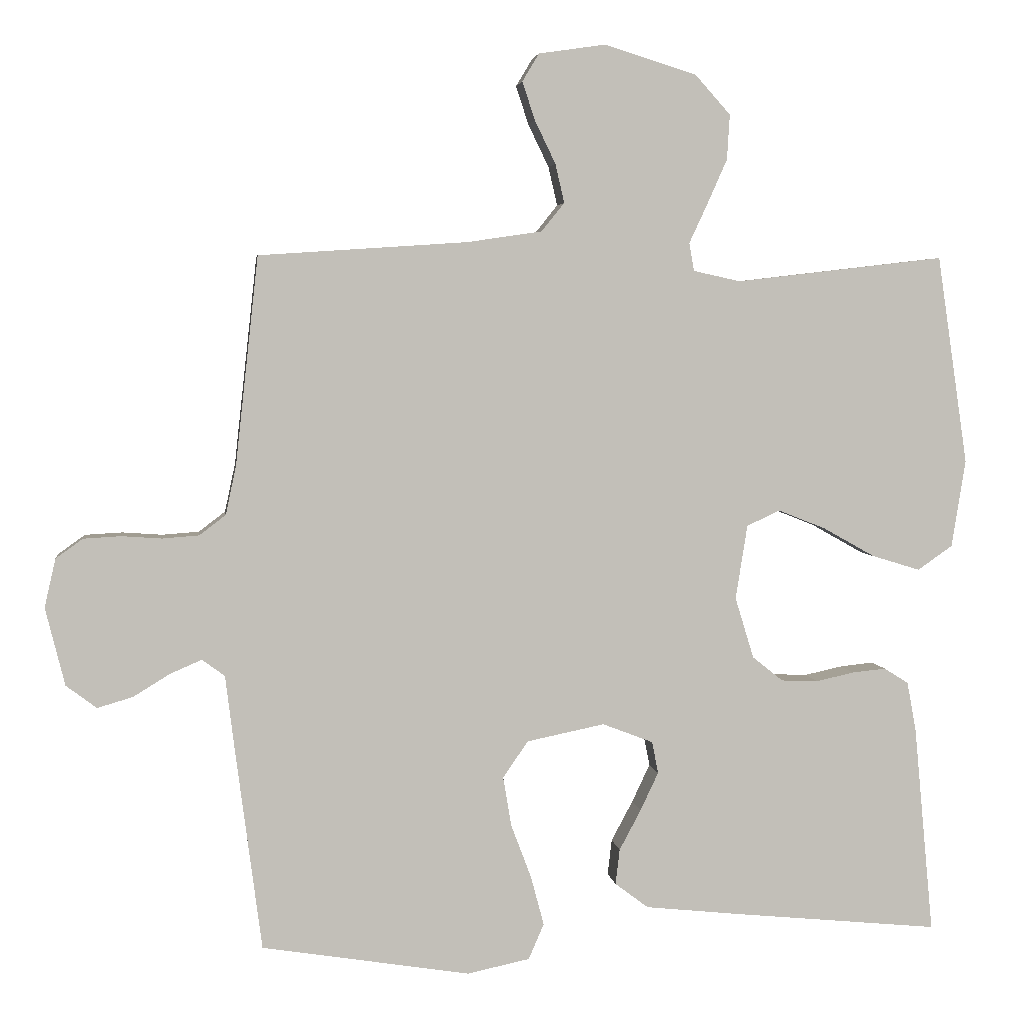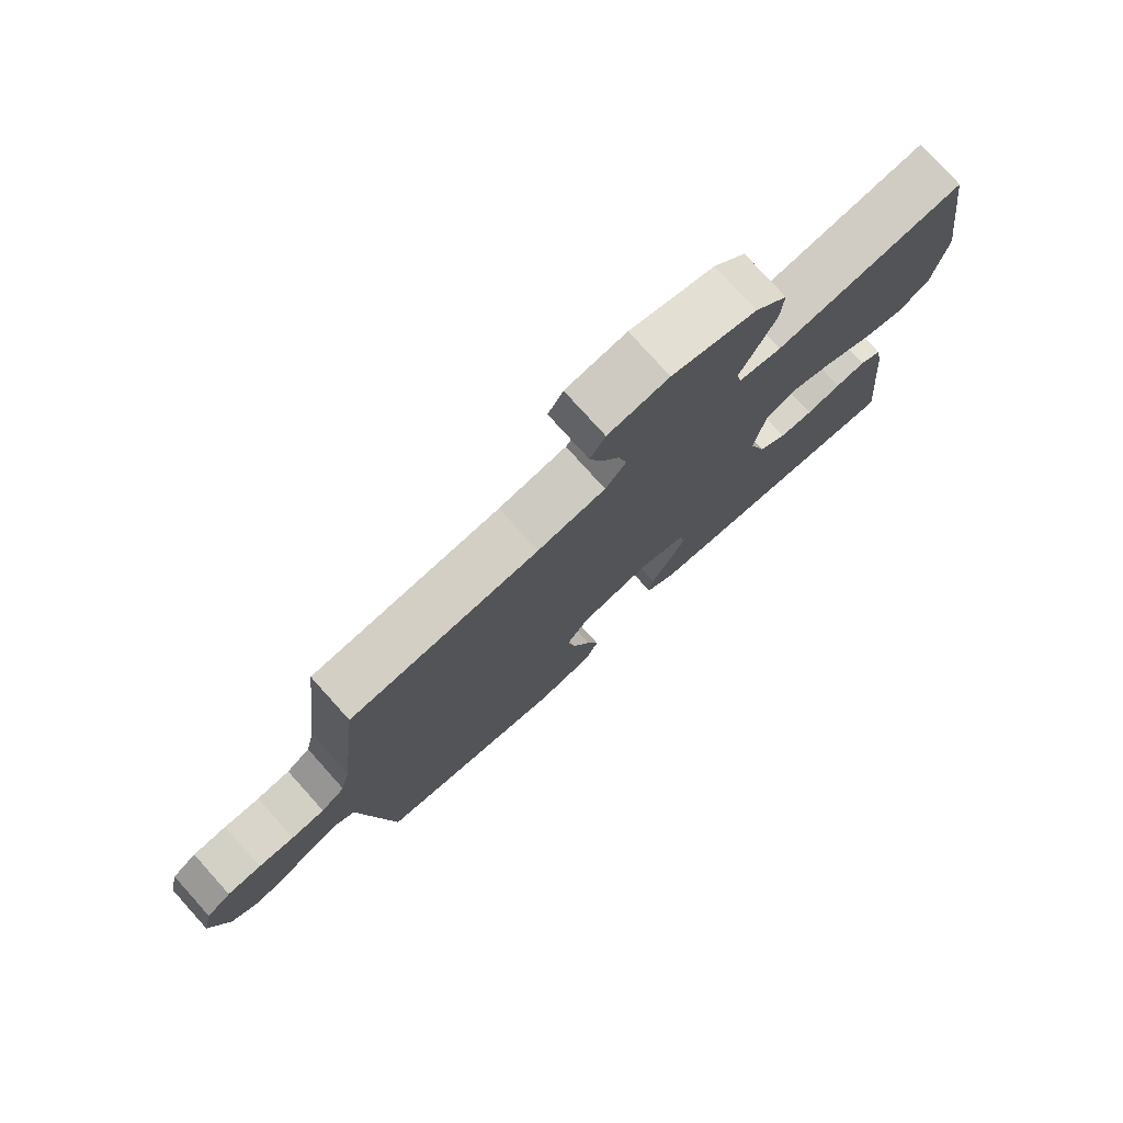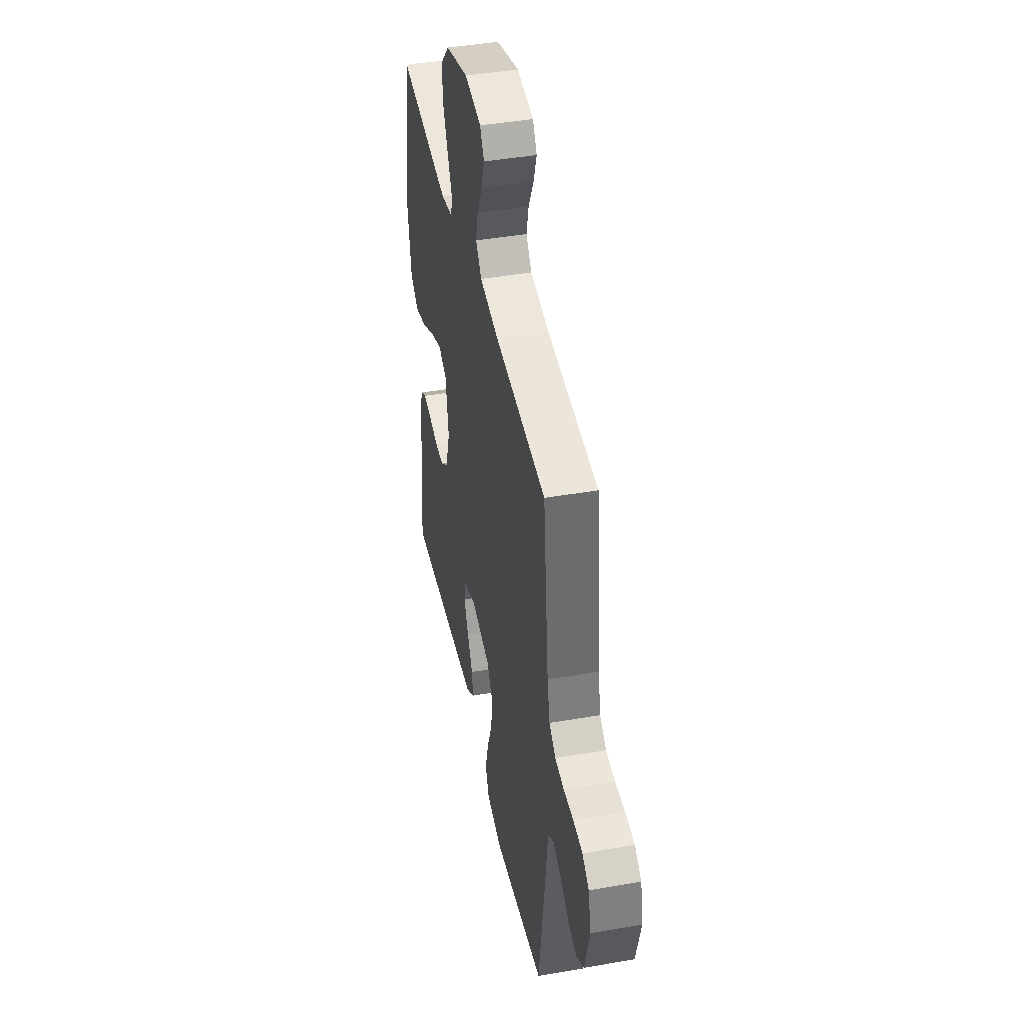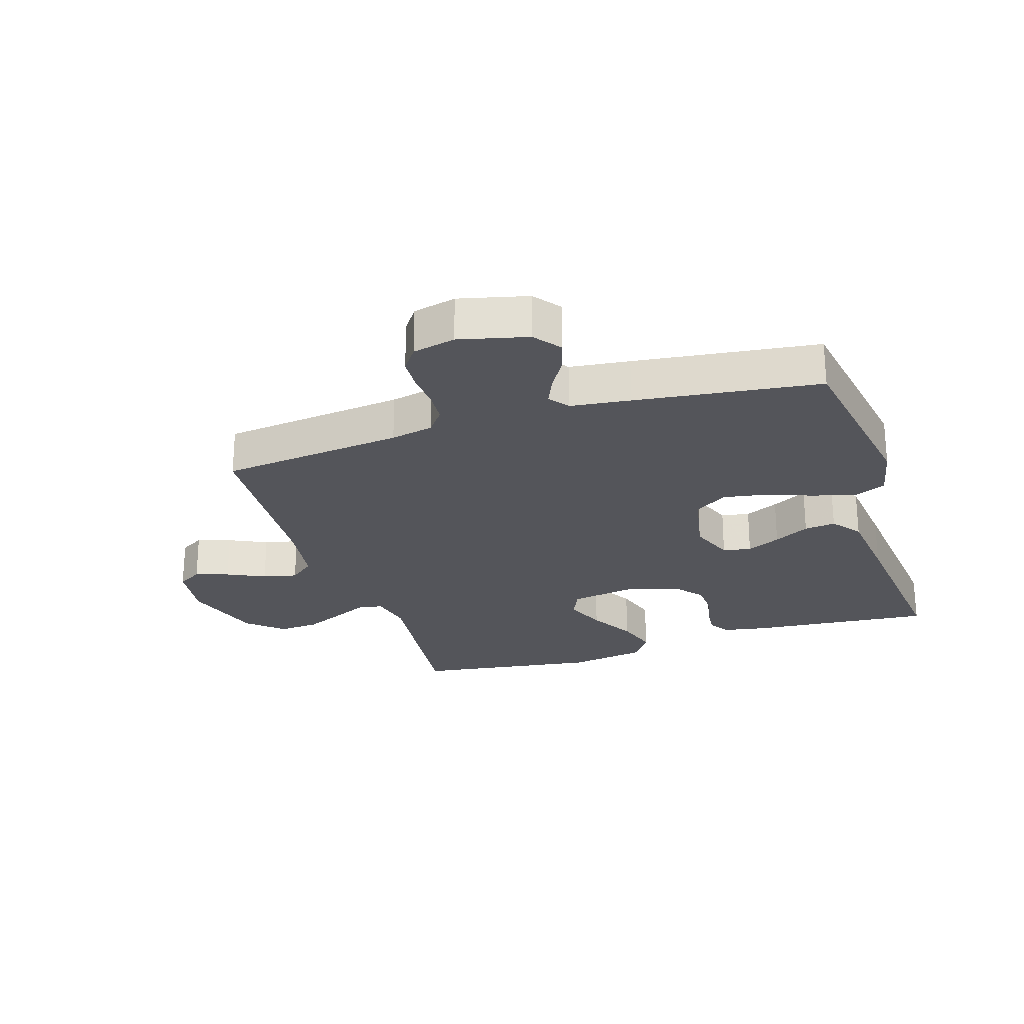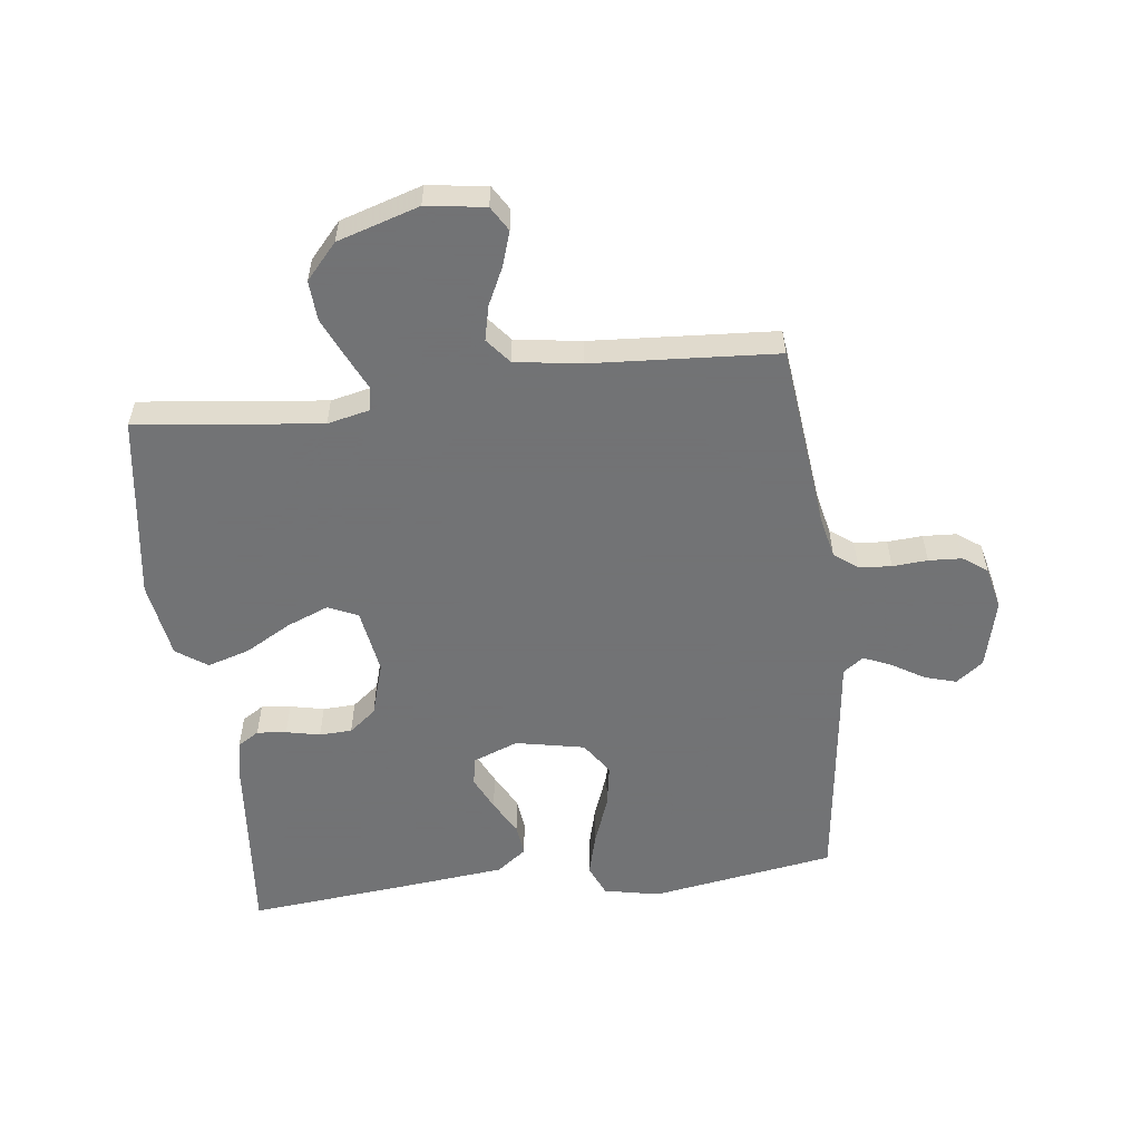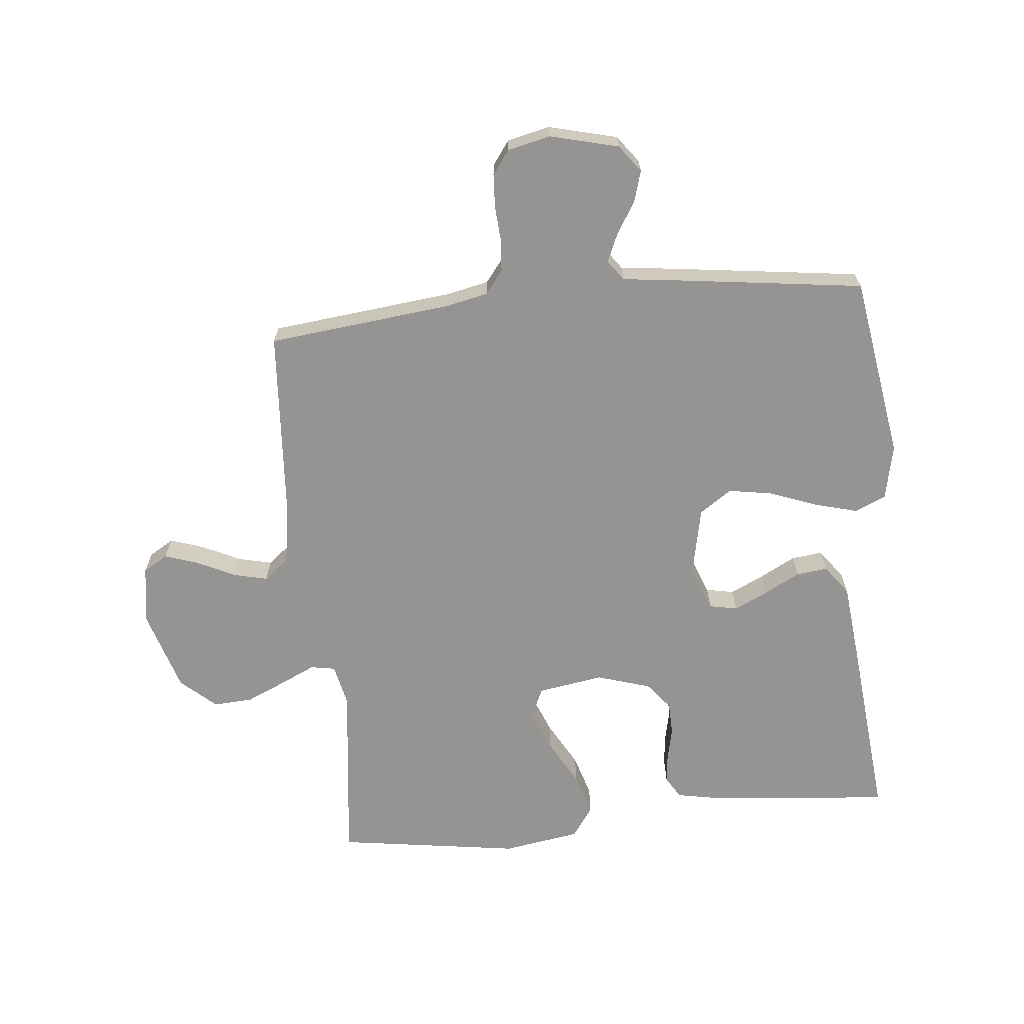
<metadata>
{"format":"obj","ext":"obj","renderer":"f3d","projection":"perspective","resolution":1024,"background":"white","views":[{"elev":4.0,"azim":172.6,"up":"+Z"},{"elev":77.7,"azim":138.0,"up":"+Z"},{"elev":43.3,"azim":78.3,"up":"+Z"},{"elev":-24.9,"azim":107.9,"up":"+Y"},{"elev":-55.7,"azim":7.1,"up":"+Y"},{"elev":-67.1,"azim":95.6,"up":"+Y"}]}
</metadata>
<code>
v -0.5 0.07 -0.5
v -0.472 0.07 -0.2
v -0.459 0.07 -0.13
v -0.424 0.07 -0.108
v -0.376 0.07 -0.113
v -0.321 0.07 -0.125
v -0.268 0.07 -0.123
v -0.224 0.07 -0.088
v -0.197 0.07 0
v -0.214 0.07 0.107
v -0.262 0.07 0.129
v -0.33 0.07 0.102
v -0.405 0.07 0.06
v -0.474 0.07 0.039
v -0.524 0.07 0.074
v -0.544 0.07 0.2
v -0.5 0.07 0.5
v -0.2 0.07 0.465
v -0.132 0.07 0.48
v -0.125 0.07 0.52
v -0.151 0.07 0.576
v -0.18 0.07 0.641
v -0.184 0.07 0.706
v -0.133 0.07 0.763
v 0 0.07 0.804
v 0.096 0.07 0.79
v 0.12 0.07 0.75
v 0.102 0.07 0.695
v 0.072 0.07 0.633
v 0.059 0.07 0.577
v 0.092 0.07 0.536
v 0.2 0.07 0.52
v 0.5 0.07 0.5
v 0.533 0.07 0.2
v 0.548 0.07 0.13
v 0.586 0.07 0.101
v 0.639 0.07 0.097
v 0.696 0.07 0.101
v 0.75 0.07 0.098
v 0.789 0.07 0.07
v 0.805 0.07 0
v 0.777 0.07 -0.112
v 0.733 0.07 -0.145
v 0.682 0.07 -0.13
v 0.63 0.07 -0.098
v 0.584 0.07 -0.078
v 0.551 0.07 -0.102
v 0.539 0.07 -0.2
v 0.5 0.07 -0.5
v 0.2 0.07 -0.548
v 0.11 0.07 -0.529
v 0.088 0.07 -0.478
v 0.107 0.07 -0.407
v 0.136 0.07 -0.33
v 0.148 0.07 -0.259
v 0.112 0.07 -0.206
v 0 0.07 -0.183
v -0.073 0.07 -0.211
v -0.082 0.07 -0.257
v -0.056 0.07 -0.312
v -0.025 0.07 -0.37
v -0.019 0.07 -0.421
v -0.067 0.07 -0.457
v -0.2 0.07 -0.471
v -0.5 0 -0.5
v -0.472 0 -0.2
v -0.459 0 -0.13
v -0.424 0 -0.108
v -0.376 0 -0.113
v -0.321 0 -0.125
v -0.268 0 -0.123
v -0.224 0 -0.088
v -0.197 0 0
v -0.214 0 0.107
v -0.262 0 0.129
v -0.33 0 0.102
v -0.405 0 0.06
v -0.474 0 0.039
v -0.524 0 0.074
v -0.544 0 0.2
v -0.5 0 0.5
v -0.2 0 0.465
v -0.132 0 0.48
v -0.125 0 0.52
v -0.151 0 0.576
v -0.18 0 0.641
v -0.184 0 0.706
v -0.133 0 0.763
v 0 0 0.804
v 0.096 0 0.79
v 0.12 0 0.75
v 0.102 0 0.695
v 0.072 0 0.633
v 0.059 0 0.577
v 0.092 0 0.536
v 0.2 0 0.52
v 0.5 0 0.5
v 0.533 0 0.2
v 0.548 0 0.13
v 0.586 0 0.101
v 0.639 0 0.097
v 0.696 0 0.101
v 0.75 0 0.098
v 0.789 0 0.07
v 0.805 0 0
v 0.777 0 -0.112
v 0.733 0 -0.145
v 0.682 0 -0.13
v 0.63 0 -0.098
v 0.584 0 -0.078
v 0.551 0 -0.102
v 0.539 0 -0.2
v 0.5 0 -0.5
v 0.2 0 -0.548
v 0.11 0 -0.529
v 0.088 0 -0.478
v 0.107 0 -0.407
v 0.136 0 -0.33
v 0.148 0 -0.259
v 0.112 0 -0.206
v 0 0 -0.183
v -0.073 0 -0.211
v -0.082 0 -0.257
v -0.056 0 -0.312
v -0.025 0 -0.37
v -0.019 0 -0.421
v -0.067 0 -0.457
v -0.2 0 -0.471
f 4 5 6
f 3 4 6
f 2 3 6
f 1 2 6
f 64 1 6
f 63 64 6
f 62 63 6
f 61 62 6
f 60 61 6
f 59 60 6 7
f 58 59 7 8
f 57 58 8 9
f 56 57 9 10
f 52 53 54
f 51 52 54
f 50 51 54
f 49 50 54
f 48 49 54
f 47 48 54
f 46 47 54 55
f 43 44 45
f 42 43 45
f 41 42 45
f 40 41 45
f 39 40 45
f 38 39 45
f 37 38 45
f 36 37 45 46
f 46 55 56
f 36 46 56
f 35 36 56
f 32 33 34
f 35 56 10
f 34 35 10
f 32 34 10
f 31 32 10
f 27 28 29
f 26 27 29
f 25 26 29
f 24 25 29
f 23 24 29
f 22 23 29
f 21 22 29
f 20 21 29
f 19 20 29 30
f 16 17 18
f 15 16 18
f 14 15 18
f 13 14 18
f 12 13 18
f 11 12 18 19
f 19 30 31
f 11 19 31
f 10 11 31
f 70 69 68
f 70 68 67
f 70 67 66
f 70 66 65
f 70 65 128
f 70 128 127
f 70 127 126
f 70 126 125
f 70 125 124
f 71 70 124 123
f 72 71 123 122
f 73 72 122 121
f 74 73 121 120
f 118 117 116
f 118 116 115
f 118 115 114
f 118 114 113
f 118 113 112
f 118 112 111
f 119 118 111 110
f 109 108 107
f 109 107 106
f 109 106 105
f 109 105 104
f 109 104 103
f 109 103 102
f 109 102 101
f 110 109 101 100
f 120 119 110
f 120 110 100
f 120 100 99
f 98 97 96
f 74 120 99
f 74 99 98
f 74 98 96
f 74 96 95
f 93 92 91
f 93 91 90
f 93 90 89
f 93 89 88
f 93 88 87
f 93 87 86
f 93 86 85
f 93 85 84
f 94 93 84 83
f 82 81 80
f 82 80 79
f 82 79 78
f 82 78 77
f 82 77 76
f 83 82 76 75
f 95 94 83
f 95 83 75
f 95 75 74
f 1 65 66 2
f 2 66 67 3
f 3 67 68 4
f 4 68 69 5
f 5 69 70 6
f 6 70 71 7
f 7 71 72 8
f 8 72 73 9
f 9 73 74 10
f 10 74 75 11
f 11 75 76 12
f 12 76 77 13
f 13 77 78 14
f 14 78 79 15
f 15 79 80 16
f 16 80 81 17
f 17 81 82 18
f 18 82 83 19
f 19 83 84 20
f 20 84 85 21
f 21 85 86 22
f 22 86 87 23
f 23 87 88 24
f 24 88 89 25
f 25 89 90 26
f 26 90 91 27
f 27 91 92 28
f 28 92 93 29
f 29 93 94 30
f 30 94 95 31
f 31 95 96 32
f 32 96 97 33
f 33 97 98 34
f 34 98 99 35
f 35 99 100 36
f 36 100 101 37
f 37 101 102 38
f 38 102 103 39
f 39 103 104 40
f 40 104 105 41
f 41 105 106 42
f 42 106 107 43
f 43 107 108 44
f 44 108 109 45
f 45 109 110 46
f 46 110 111 47
f 47 111 112 48
f 48 112 113 49
f 49 113 114 50
f 50 114 115 51
f 51 115 116 52
f 52 116 117 53
f 53 117 118 54
f 54 118 119 55
f 55 119 120 56
f 56 120 121 57
f 57 121 122 58
f 58 122 123 59
f 59 123 124 60
f 60 124 125 61
f 61 125 126 62
f 62 126 127 63
f 63 127 128 64
f 64 128 65 1

</code>
